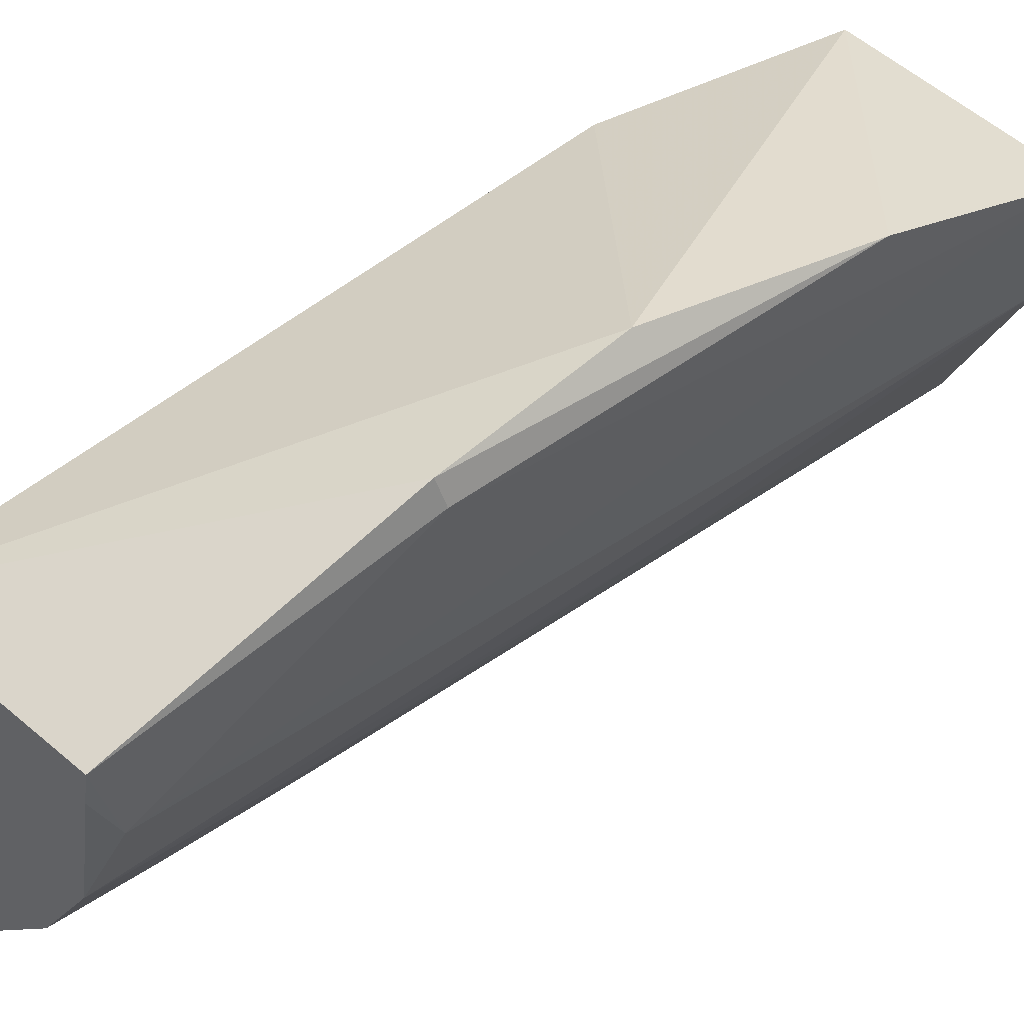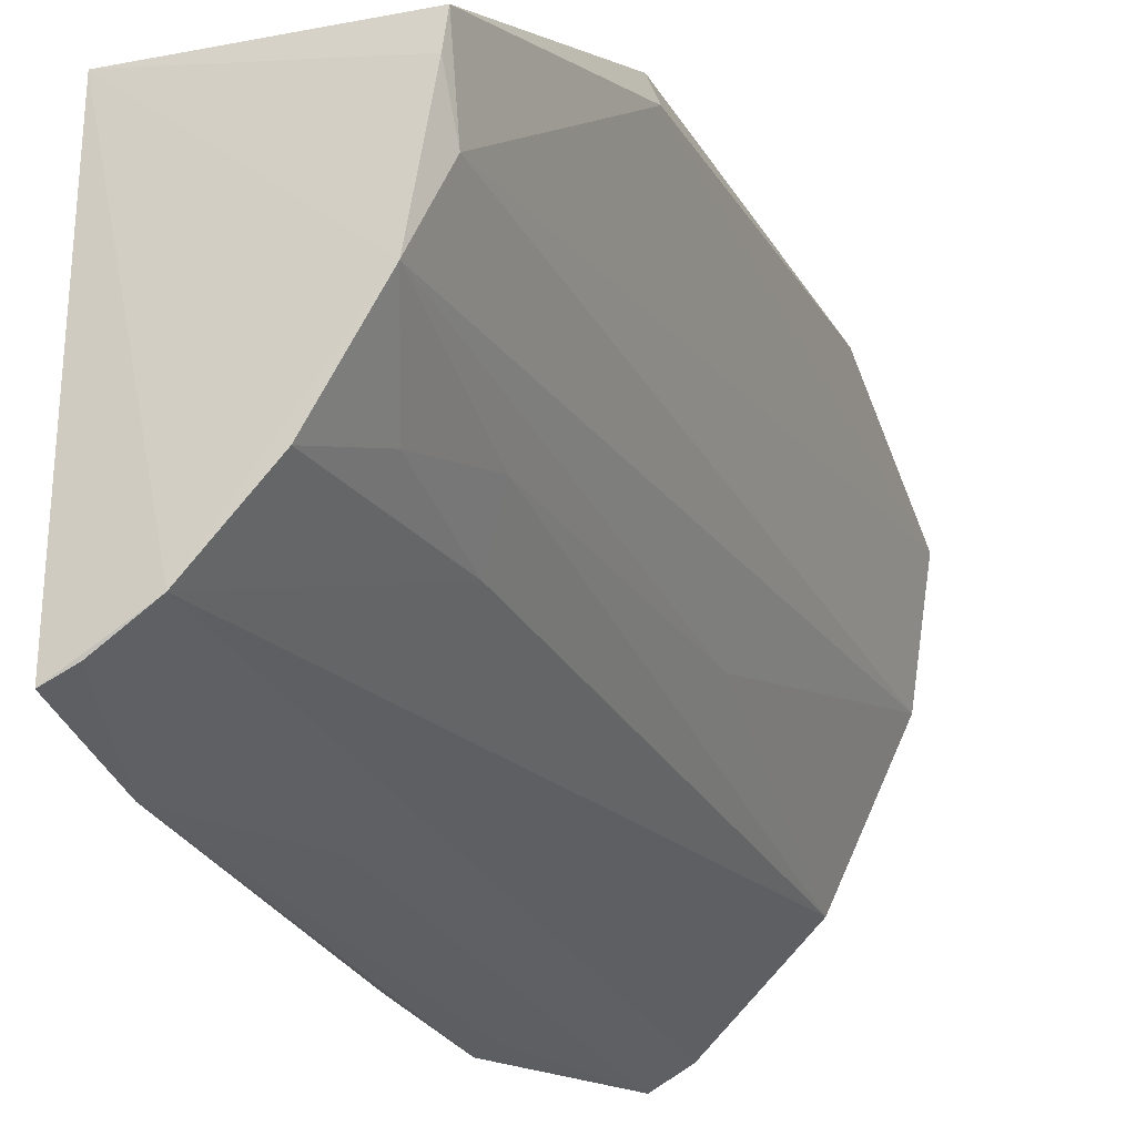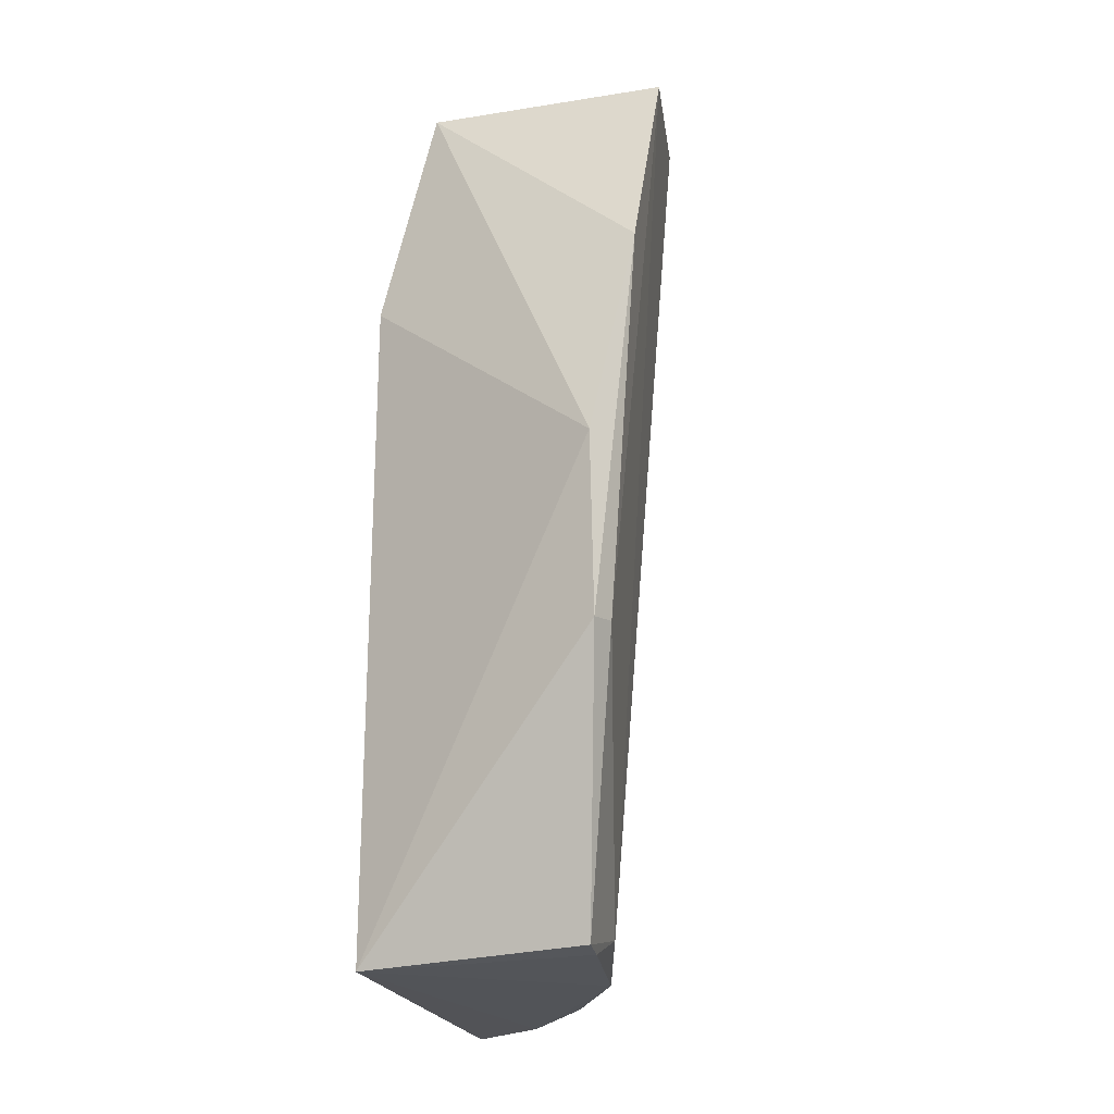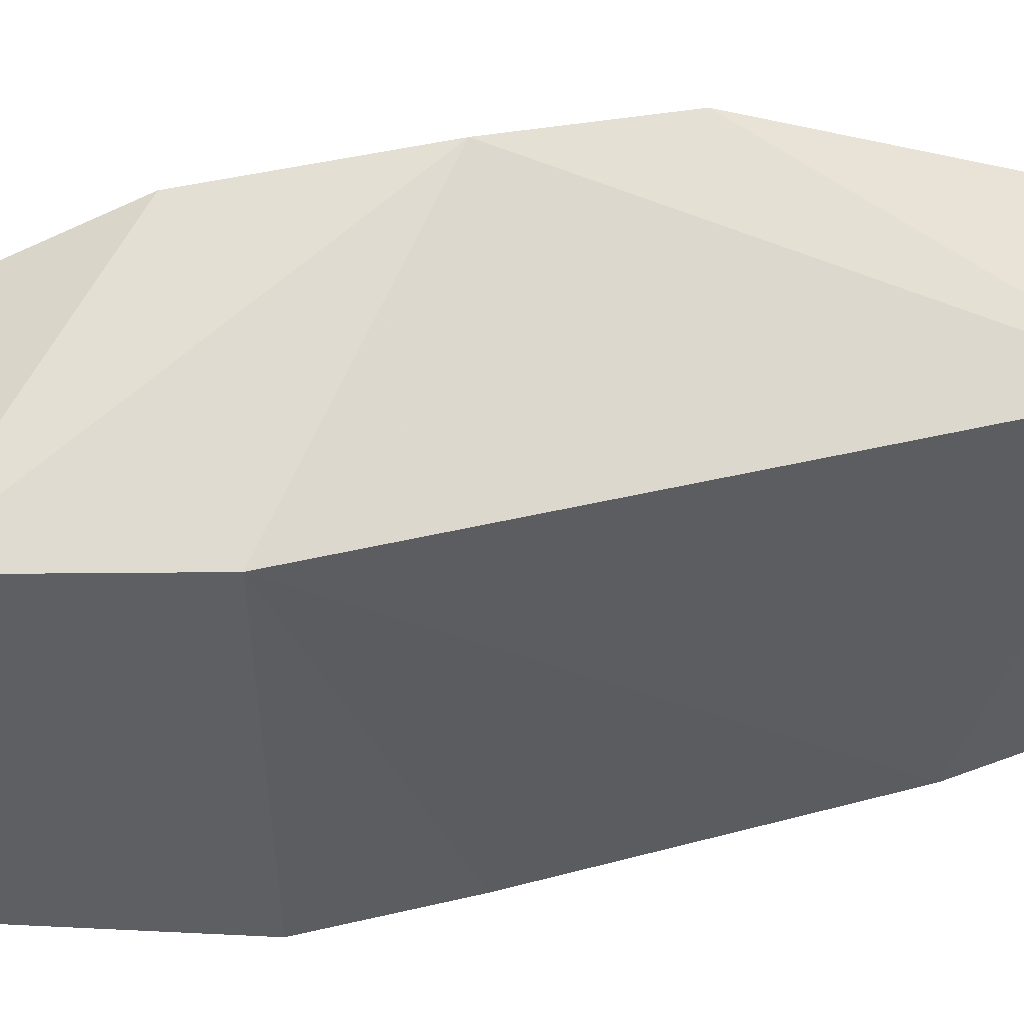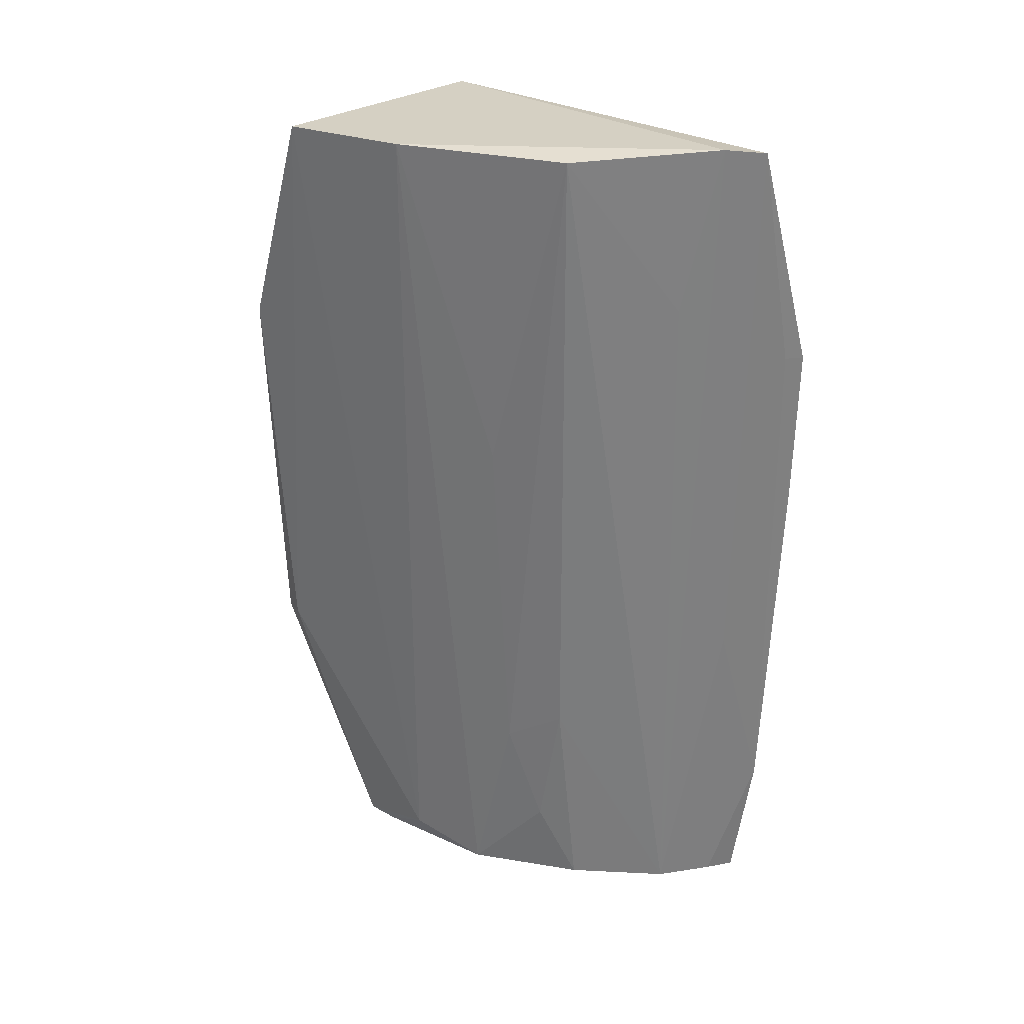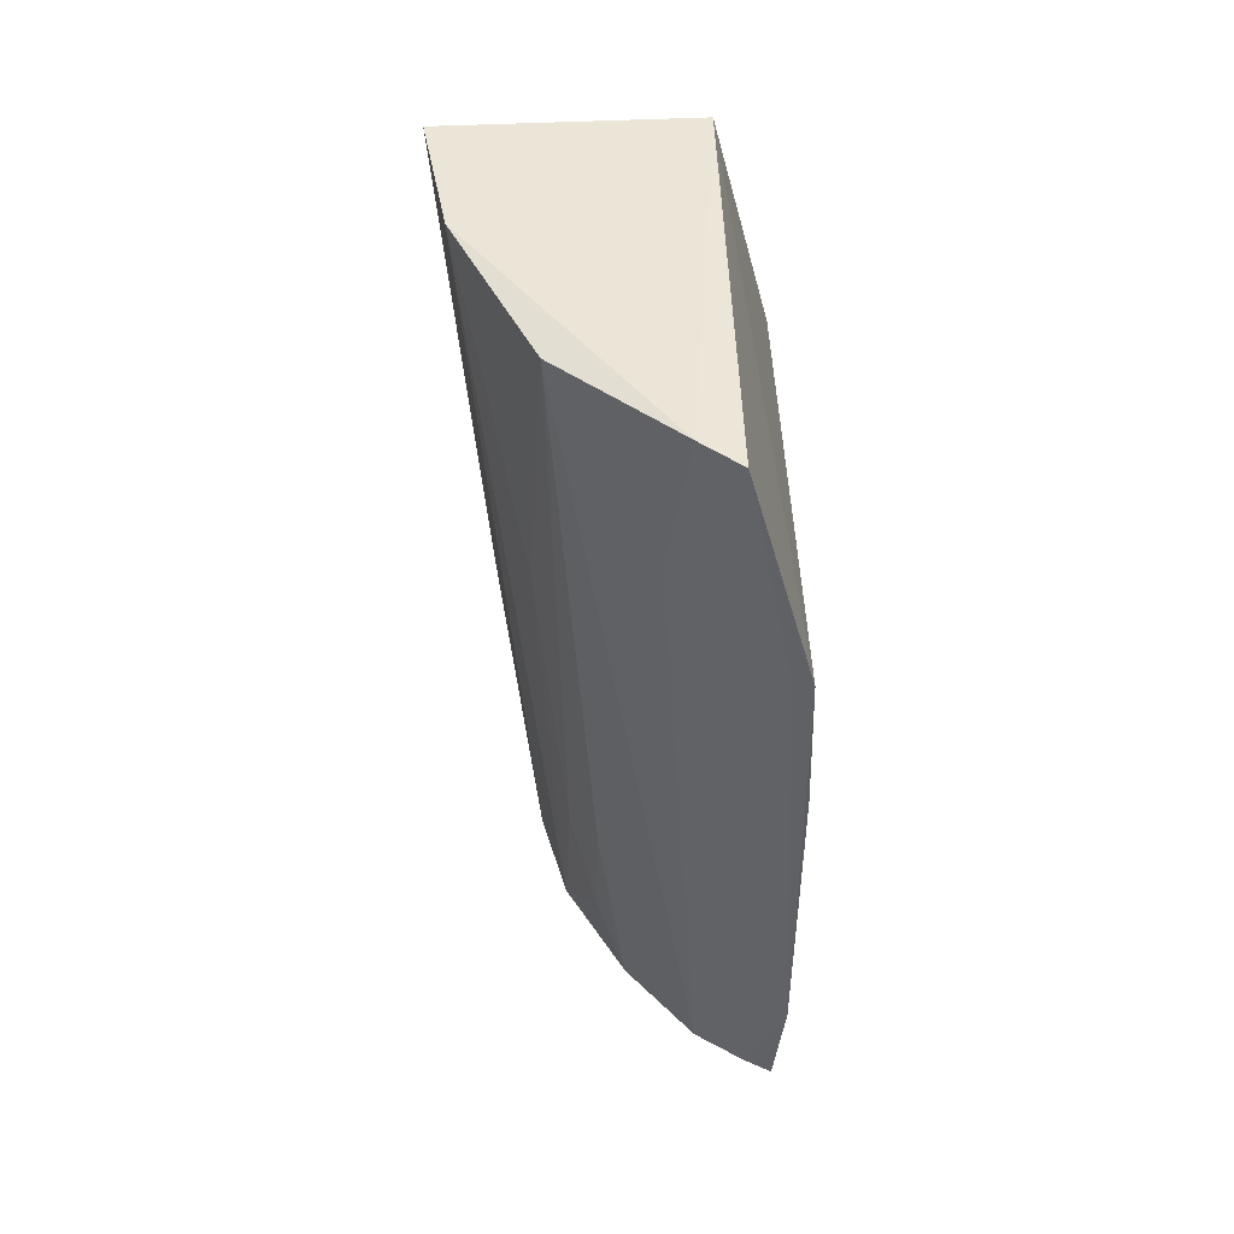
<metadata>
{"format":"obj","ext":"obj","renderer":"f3d","projection":"perspective","resolution":1024,"background":"white","views":[{"elev":48.9,"azim":-133.5,"up":"+Y"},{"elev":-21.9,"azim":-161.2,"up":"+Y"},{"elev":-22.6,"azim":-163.5,"up":"+Z"},{"elev":48.8,"azim":75.4,"up":"+Y"},{"elev":26.4,"azim":-46.0,"up":"+Z"},{"elev":48.1,"azim":-1.8,"up":"+Z"}]}
</metadata>
<code>
v -0.146 -0.2356 0.3865
v -0.1113 -0.2152 -0.09787
v -0.116 -0.00872 0.2652
v -0.2732 0.03644 0.2644
v -0.2189 -0.1183 0.008668
v -0.1463 -0.00872 0.3864
v -0.1131 -0.2444 0.2651
v -0.1524 -0.19 -0.09806
v -0.266 -0.08033 0.3855
v -0.2532 0.05436 0.1468
v -0.1075 -0.2263 -0.02237
v -0.2258 -0.1667 0.384
v -0.2353 -0.05125 -0.08184
v -0.2774 -0.008061 0.3839
v -0.1659 -0.2231 0.3898
v -0.1231 -0.2396 0.266
v -0.116 -0.00872 -0.09848
v -0.1098 -0.2393 0.1774
v -0.1258 -0.208 -0.09719
v -0.1895 -0.1481 -0.09652
v -0.2344 -0.1201 0.2056
v -0.222 -0.09234 -0.09567
v -0.2583 0.03508 0.05281
v -0.1763 -0.2052 0.299
v -0.1357 -0.2175 0.08102
v -0.2041 -0.147 0.02541
v -0.2355 -0.005612 -0.09299
v -0.2533 0.04806 0.05112
v -0.2052 -0.1322 -0.05066
v -0.2335 -0.02307 -0.09417
f 7 6 1
f 7 3 6
f 10 6 3
f 10 4 6
f 14 9 6
f 14 6 4
f 14 13 9
f 15 1 6
f 15 6 9
f 15 9 12
f 16 11 7
f 16 7 1
f 16 1 11
f 17 11 2
f 17 3 11
f 17 2 8
f 17 10 3
f 18 11 3
f 18 3 7
f 18 7 11
f 19 8 2
f 19 2 11
f 21 12 9
f 21 5 12
f 22 9 13
f 22 21 9
f 22 5 21
f 22 17 8
f 22 8 20
f 23 14 4
f 23 13 14
f 24 15 12
f 24 12 8
f 24 8 15
f 25 11 1
f 25 1 15
f 25 19 11
f 25 15 8
f 25 8 19
f 26 12 5
f 26 20 8
f 26 8 12
f 27 13 23
f 28 23 4
f 28 4 10
f 28 10 17
f 28 27 23
f 28 17 27
f 29 22 20
f 29 20 26
f 29 26 5
f 29 5 22
f 30 22 13
f 30 13 27
f 30 27 17
f 30 17 22

</code>
